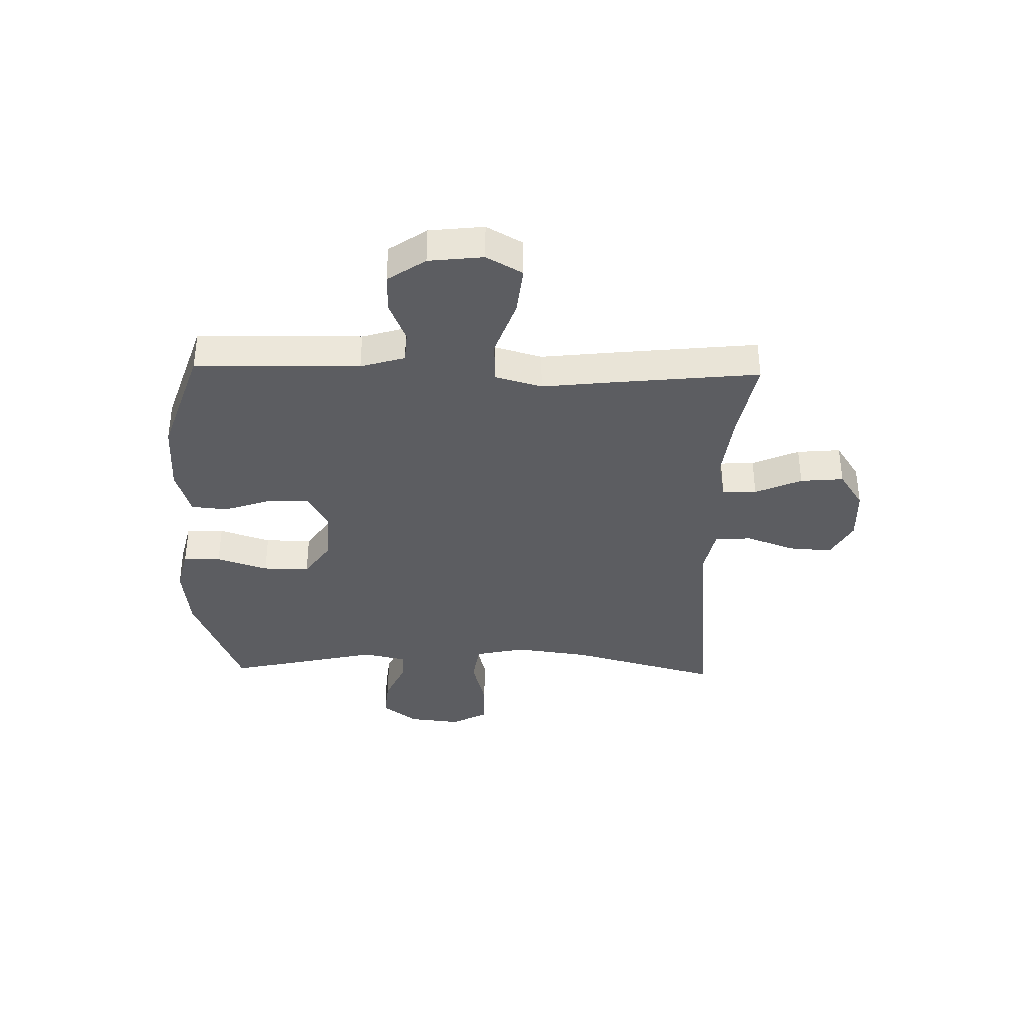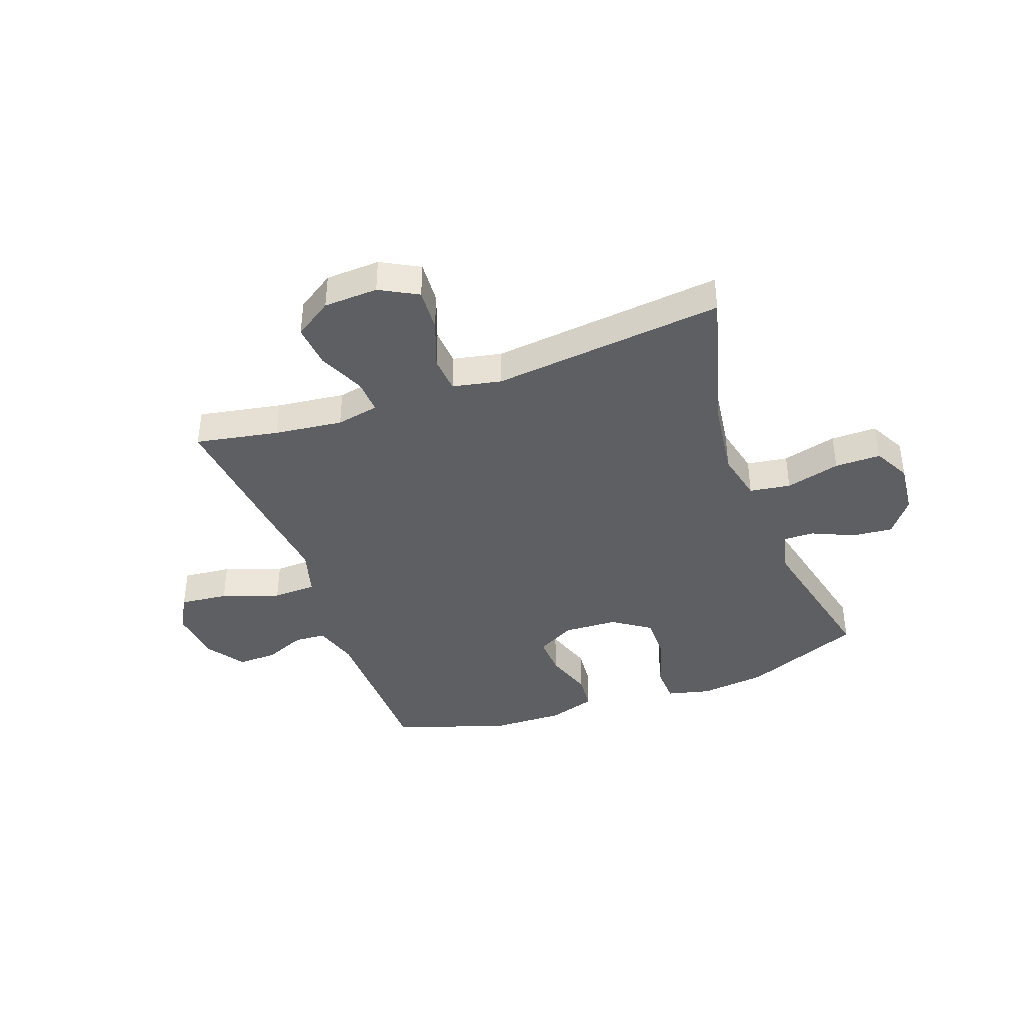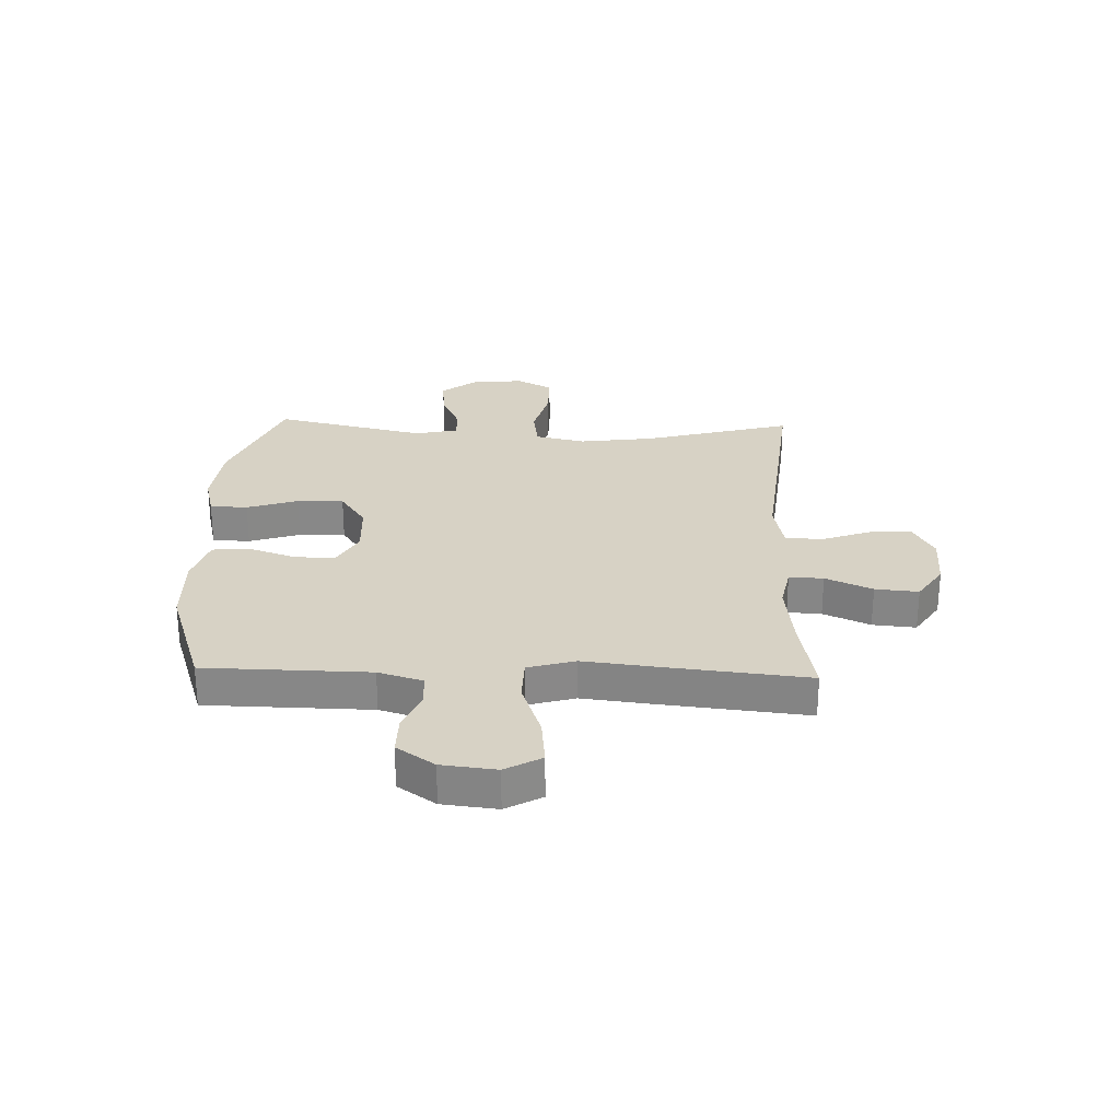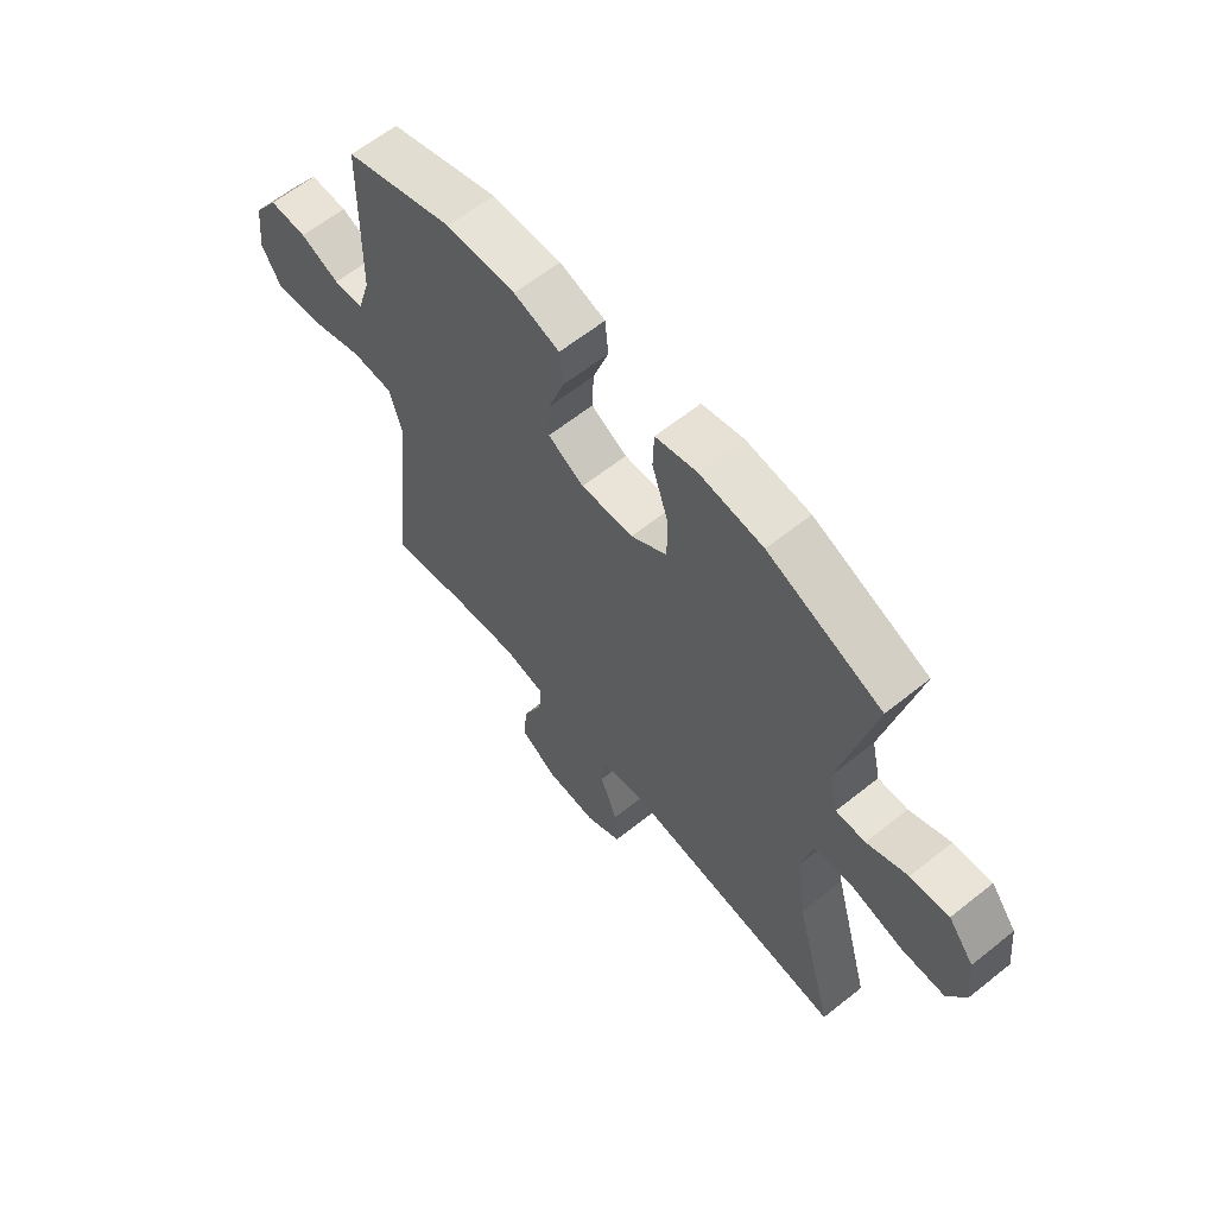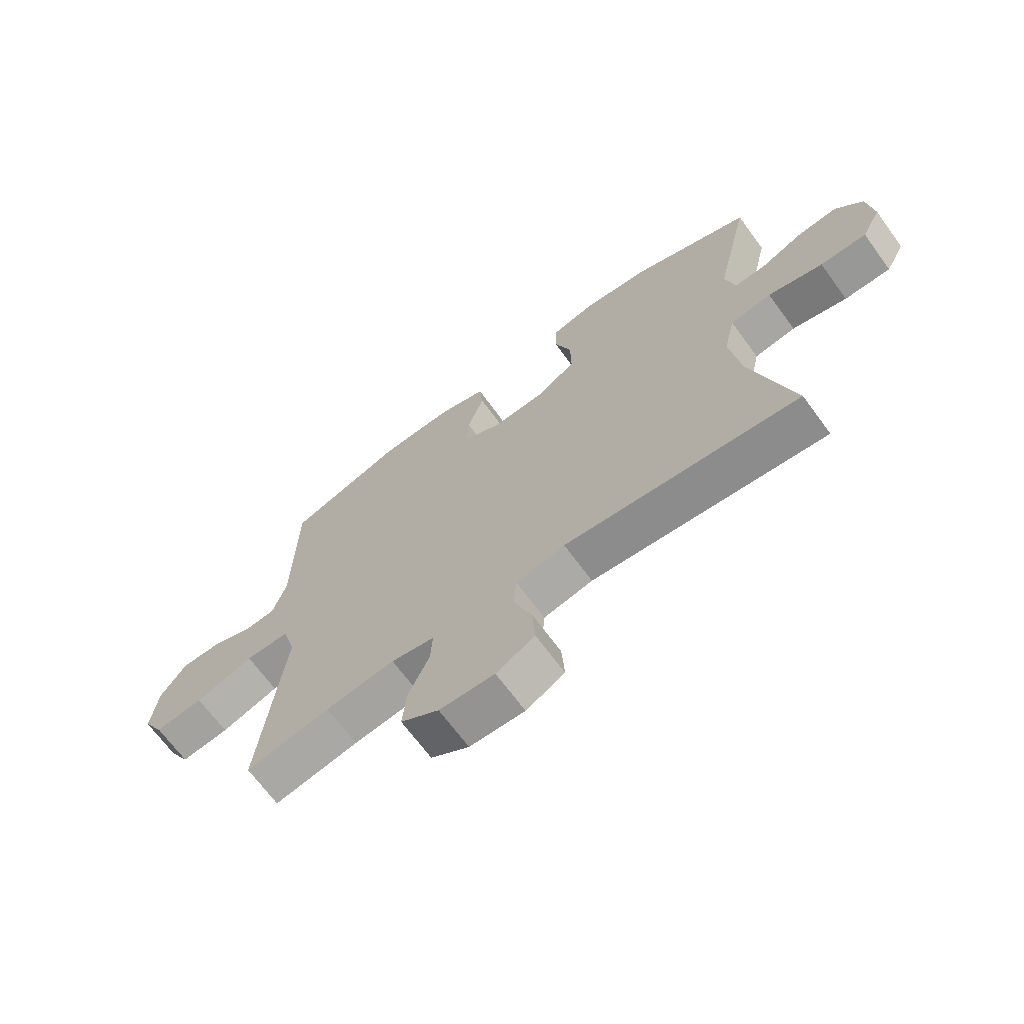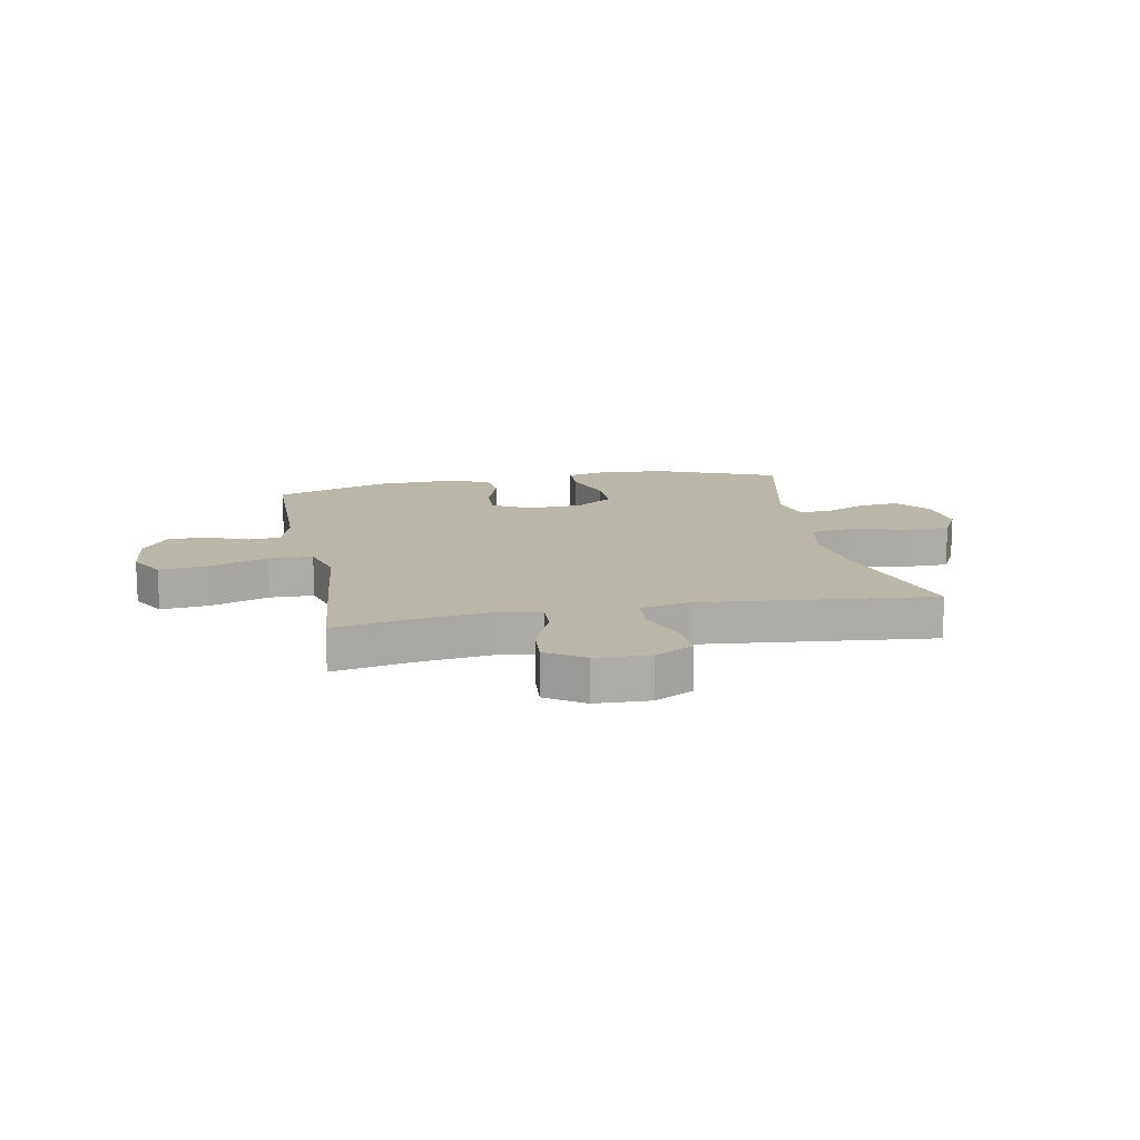
<metadata>
{"format":"obj","ext":"obj","renderer":"f3d","projection":"perspective","resolution":1024,"background":"white","views":[{"elev":-36.6,"azim":88.6,"up":"+Y"},{"elev":-40.4,"azim":-159.9,"up":"+Y"},{"elev":27.2,"azim":91.9,"up":"+Y"},{"elev":62.1,"azim":-129.1,"up":"+Z"},{"elev":-68.5,"azim":-143.7,"up":"+Z"},{"elev":14.0,"azim":169.0,"up":"+Y"}]}
</metadata>
<code>
v 0.5 0.07 -0.5
v 0.352 0.07 -0.472
v 0.23 0.07 -0.457
v 0.154 0.07 -0.472
v 0.157 0.07 -0.533
v 0.194 0.07 -0.616
v 0.201 0.07 -0.693
v 0.134 0.07 -0.737
v 0.037 0.07 -0.741
v -0.031 0.07 -0.704
v -0.026 0.07 -0.627
v 0.006 0.07 -0.54
v 0.001 0.07 -0.475
v -0.086 0.07 -0.457
v -0.22 0.07 -0.471
v -0.5 0.07 -0.5
v -0.428 0.07 -0.234
v -0.41 0.07 -0.101
v -0.43 0.07 -0.012
v -0.503 0.07 -0.001
v -0.6 0.07 -0.026
v -0.682 0.07 -0.026
v -0.716 0.07 0.039
v -0.706 0.07 0.132
v -0.658 0.07 0.194
v -0.586 0.07 0.187
v -0.51 0.07 0.153
v -0.455 0.07 0.152
v -0.438 0.07 0.228
v -0.5 0.07 0.5
v -0.288 0.07 0.585
v -0.17 0.07 0.598
v -0.093 0.07 0.579
v -0.091 0.07 0.512
v -0.121 0.07 0.421
v -0.122 0.07 0.338
v -0.055 0.07 0.292
v 0.042 0.07 0.287
v 0.109 0.07 0.324
v 0.106 0.07 0.396
v 0.077 0.07 0.481
v 0.083 0.07 0.546
v 0.168 0.07 0.572
v 0.297 0.07 0.568
v 0.5 0.07 0.5
v 0.505 0.07 0.207
v 0.529 0.07 0.128
v 0.585 0.07 0.124
v 0.658 0.07 0.154
v 0.728 0.07 0.155
v 0.774 0.07 0.088
v 0.785 0.07 -0.009
v 0.749 0.07 -0.073
v 0.663 0.07 -0.064
v 0.56 0.07 -0.028
v 0.482 0.07 -0.03
v 0.458 0.07 -0.114
v 0.473 0.07 -0.245
v 0.5 0 -0.5
v 0.352 0 -0.472
v 0.23 0 -0.457
v 0.154 0 -0.472
v 0.157 0 -0.533
v 0.194 0 -0.616
v 0.201 0 -0.693
v 0.134 0 -0.737
v 0.037 0 -0.741
v -0.031 0 -0.704
v -0.026 0 -0.627
v 0.006 0 -0.54
v 0.001 0 -0.475
v -0.086 0 -0.457
v -0.22 0 -0.471
v -0.5 0 -0.5
v -0.428 0 -0.234
v -0.41 0 -0.101
v -0.43 0 -0.012
v -0.503 0 -0.001
v -0.6 0 -0.026
v -0.682 0 -0.026
v -0.716 0 0.039
v -0.706 0 0.132
v -0.658 0 0.194
v -0.586 0 0.187
v -0.51 0 0.153
v -0.455 0 0.152
v -0.438 0 0.228
v -0.5 0 0.5
v -0.288 0 0.585
v -0.17 0 0.598
v -0.093 0 0.579
v -0.091 0 0.512
v -0.121 0 0.421
v -0.122 0 0.338
v -0.055 0 0.292
v 0.042 0 0.287
v 0.109 0 0.324
v 0.106 0 0.396
v 0.077 0 0.481
v 0.083 0 0.546
v 0.168 0 0.572
v 0.297 0 0.568
v 0.5 0 0.5
v 0.505 0 0.207
v 0.529 0 0.128
v 0.585 0 0.124
v 0.658 0 0.154
v 0.728 0 0.155
v 0.774 0 0.088
v 0.785 0 -0.009
v 0.749 0 -0.073
v 0.663 0 -0.064
v 0.56 0 -0.028
v 0.482 0 -0.03
v 0.458 0 -0.114
v 0.473 0 -0.245
f 57 58 1 2
f 56 57 2 3
f 52 53 54 55
f 52 55 56
f 51 52 56
f 48 49 50 51
f 47 48 51 56
f 46 47 56 3
f 40 41 42 43
f 39 40 43 44
f 32 33 34 35
f 32 35 36
f 29 30 31 32
f 28 29 32 36
f 24 25 26 27
f 24 27 28
f 23 24 28
f 20 21 22 23
f 19 20 23 28
f 18 19 28 36
f 14 15 16 17
f 13 14 17 18
f 9 10 11 12
f 9 12 13
f 8 9 13
f 5 6 7 8
f 4 5 8 13
f 39 44 45 46
f 38 39 46 3
f 37 38 3 4
f 18 36 37
f 4 13 18 37
f 60 59 116 115
f 61 60 115 114
f 113 112 111 110
f 114 113 110
f 114 110 109
f 109 108 107 106
f 114 109 106 105
f 61 114 105 104
f 101 100 99 98
f 102 101 98 97
f 93 92 91 90
f 94 93 90
f 90 89 88 87
f 94 90 87 86
f 85 84 83 82
f 86 85 82
f 86 82 81
f 81 80 79 78
f 86 81 78 77
f 94 86 77 76
f 75 74 73 72
f 76 75 72 71
f 70 69 68 67
f 71 70 67
f 71 67 66
f 66 65 64 63
f 71 66 63 62
f 104 103 102 97
f 61 104 97 96
f 62 61 96 95
f 95 94 76
f 95 76 71 62
f 1 59 60 2
f 2 60 61 3
f 3 61 62 4
f 4 62 63 5
f 5 63 64 6
f 6 64 65 7
f 7 65 66 8
f 8 66 67 9
f 9 67 68 10
f 10 68 69 11
f 11 69 70 12
f 12 70 71 13
f 13 71 72 14
f 14 72 73 15
f 15 73 74 16
f 16 74 75 17
f 17 75 76 18
f 18 76 77 19
f 19 77 78 20
f 20 78 79 21
f 21 79 80 22
f 22 80 81 23
f 23 81 82 24
f 24 82 83 25
f 25 83 84 26
f 26 84 85 27
f 27 85 86 28
f 28 86 87 29
f 29 87 88 30
f 30 88 89 31
f 31 89 90 32
f 32 90 91 33
f 33 91 92 34
f 34 92 93 35
f 35 93 94 36
f 36 94 95 37
f 37 95 96 38
f 38 96 97 39
f 39 97 98 40
f 40 98 99 41
f 41 99 100 42
f 42 100 101 43
f 43 101 102 44
f 44 102 103 45
f 45 103 104 46
f 46 104 105 47
f 47 105 106 48
f 48 106 107 49
f 49 107 108 50
f 50 108 109 51
f 51 109 110 52
f 52 110 111 53
f 53 111 112 54
f 54 112 113 55
f 55 113 114 56
f 56 114 115 57
f 57 115 116 58
f 58 116 59 1

</code>
